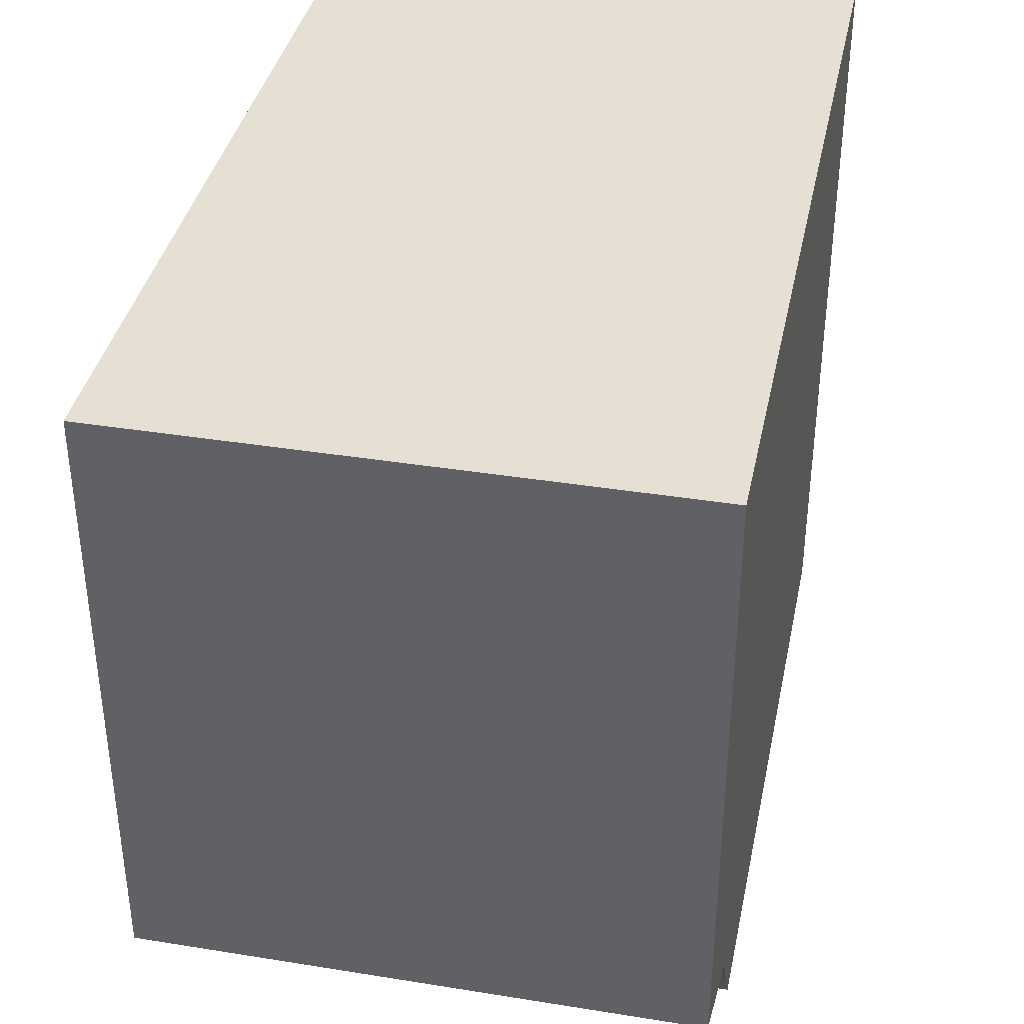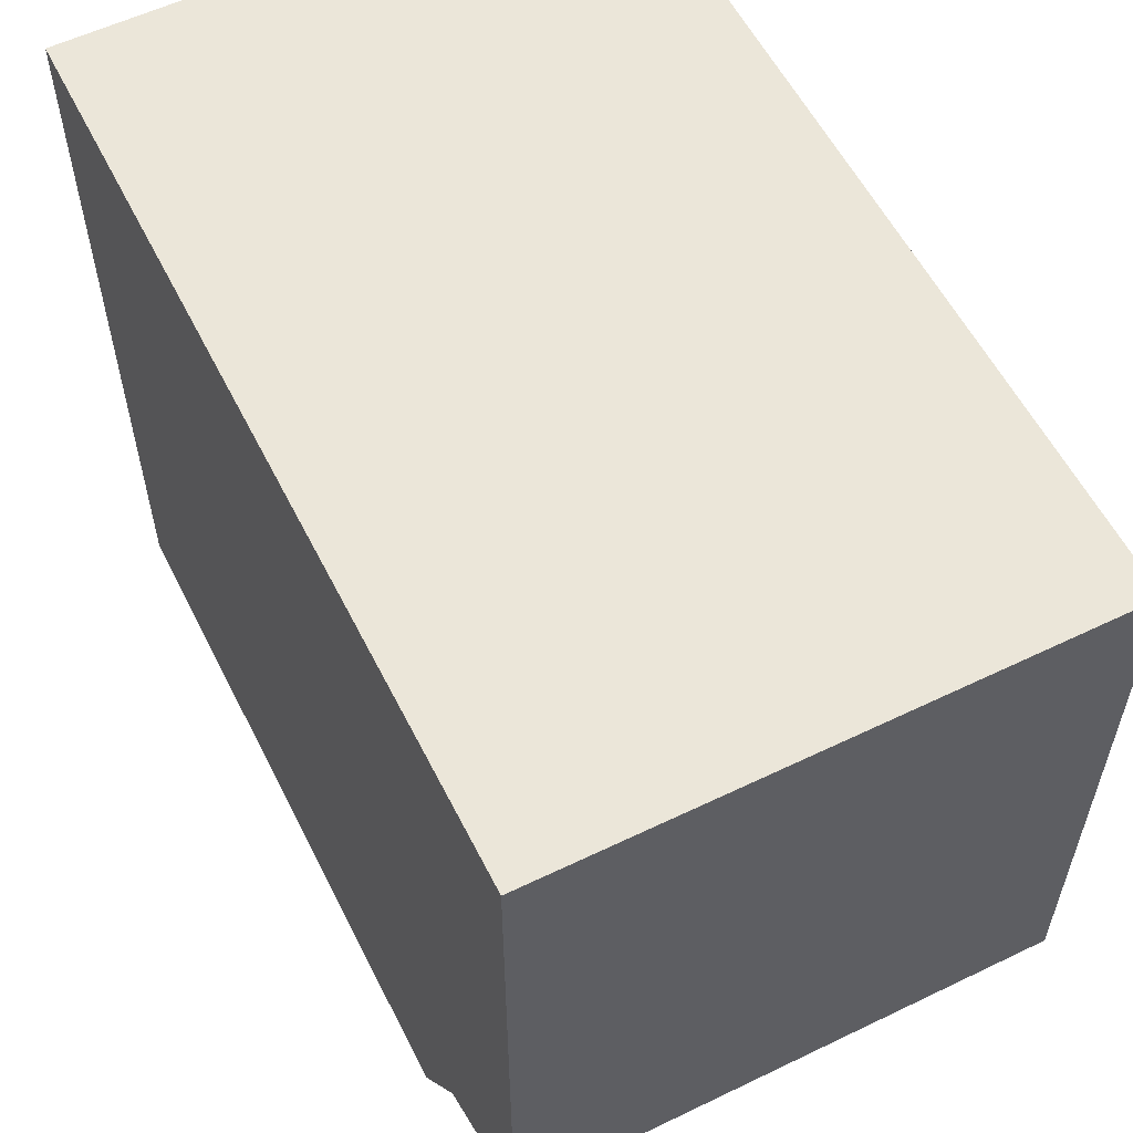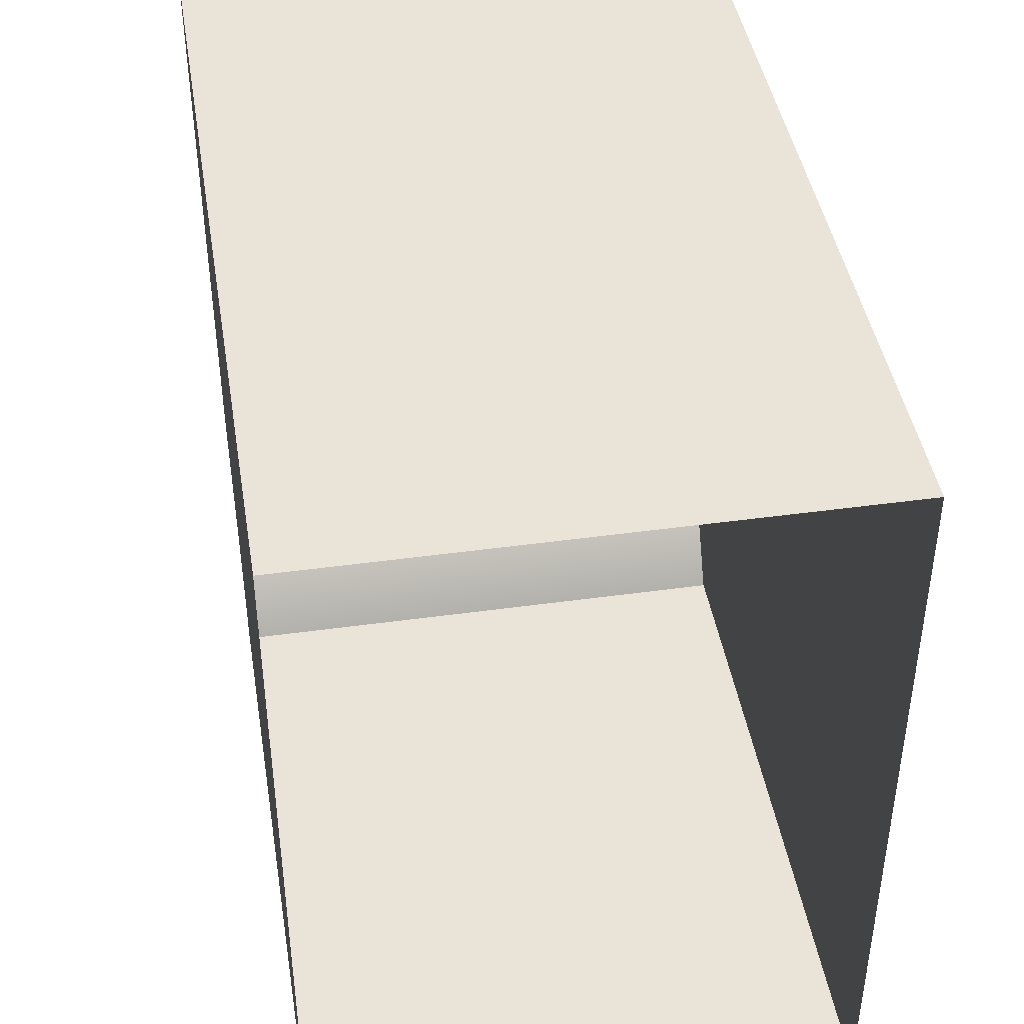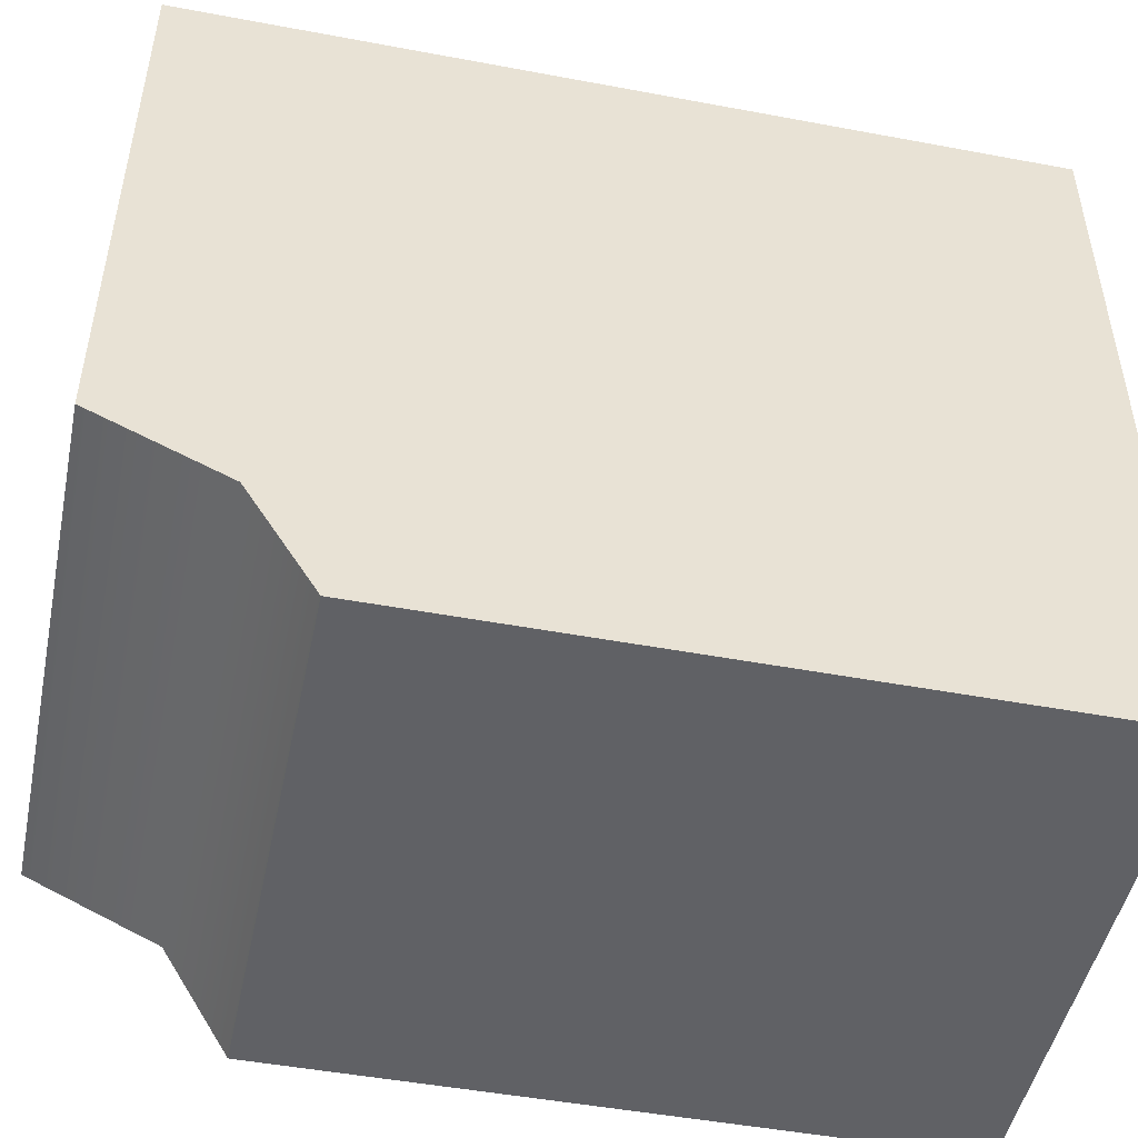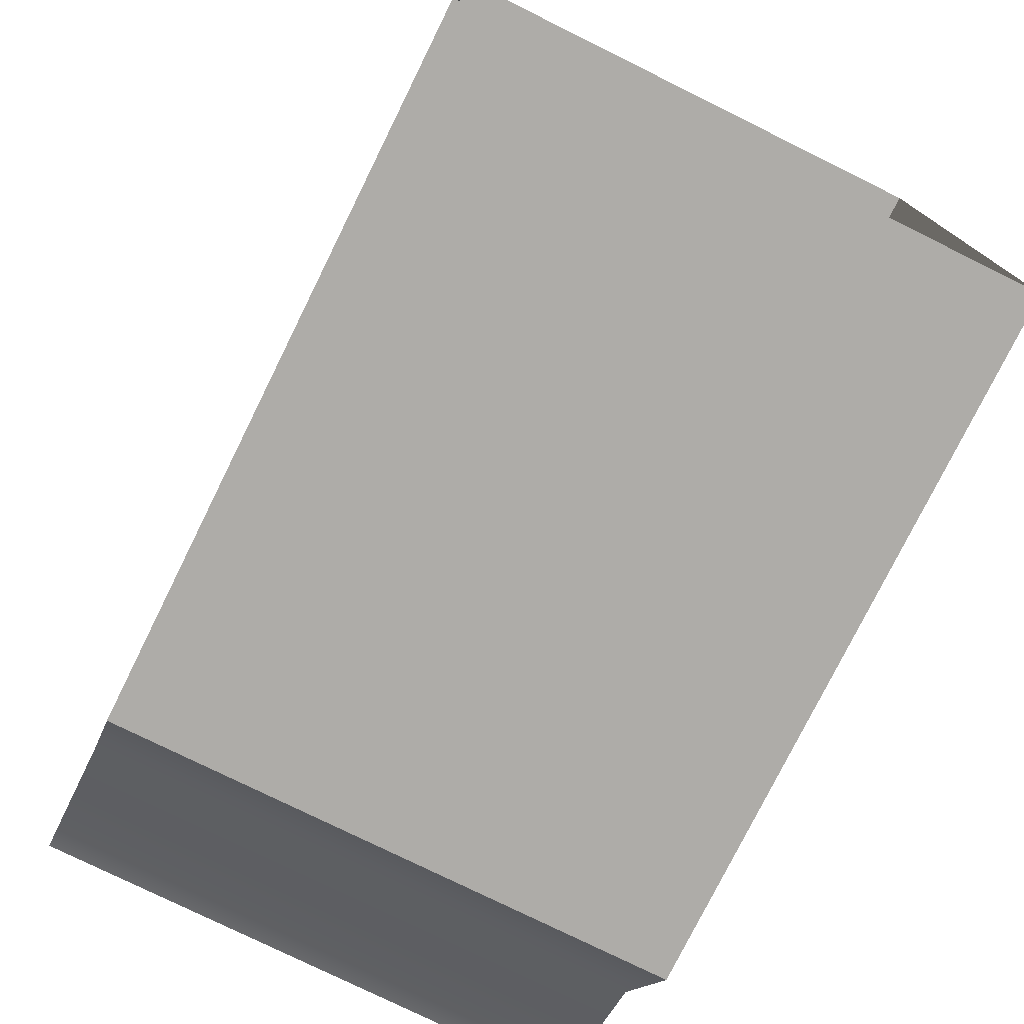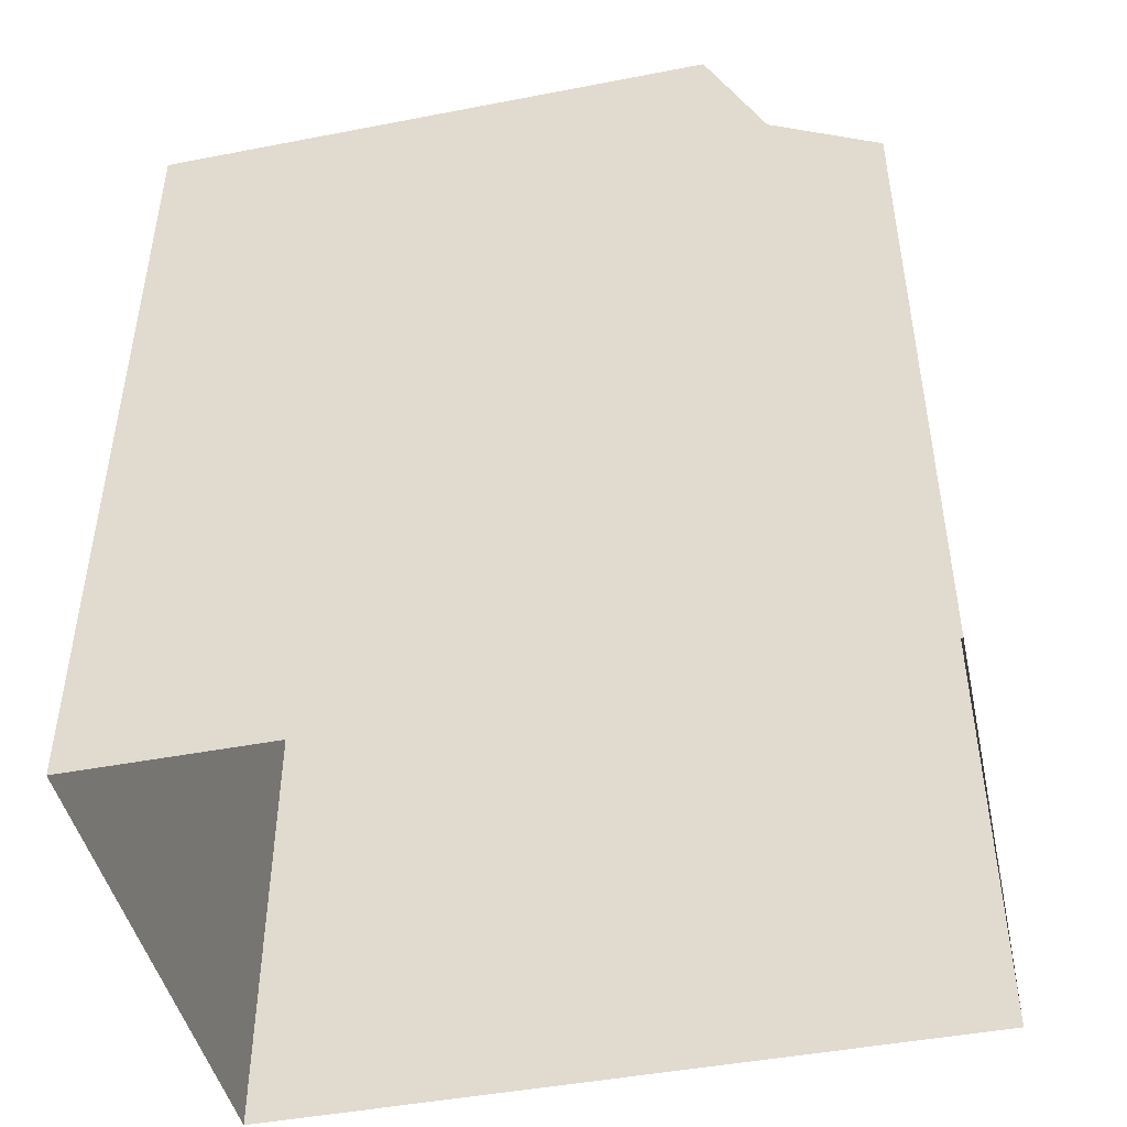
<metadata>
{"format":"obj","ext":"obj","renderer":"f3d","projection":"perspective","resolution":1024,"background":"white","views":[{"elev":37.9,"azim":11.6,"up":"+Y"},{"elev":57.4,"azim":-26.6,"up":"+Y"},{"elev":43.3,"azim":170.7,"up":"+Y"},{"elev":-48.5,"azim":78.2,"up":"+Y"},{"elev":-76.9,"azim":153.7,"up":"+Y"},{"elev":-45.7,"azim":-77.5,"up":"+Z"}]}
</metadata>
<code>
v 0.4613 0 -0.75
v 0.4613 0 0.4088
v -0.4612 0 0.4088
v -0.4612 0 -0.75
v -0.4612 1.31 0.75
v 0.4613 1.31 0.75
v 0.4613 1.31 -0.75
v -0.4612 1.31 -0.75
v -0.4612 0.1905 0.5255
v 0.4613 0.1905 0.5255
v -0.4612 0.2939 0.75
v 0.4613 0.2939 0.75
f 1 2 3
f 1 3 4
f 5 6 7
f 5 7 8
f 3 9 4
f 10 9 3
f 10 3 2
f 2 1 10
f 8 4 9
f 8 9 5
f 5 11 12
f 5 12 6
f 7 6 10
f 7 10 1
f 5 9 11
f 10 12 11
f 10 11 9
f 10 6 12

</code>
